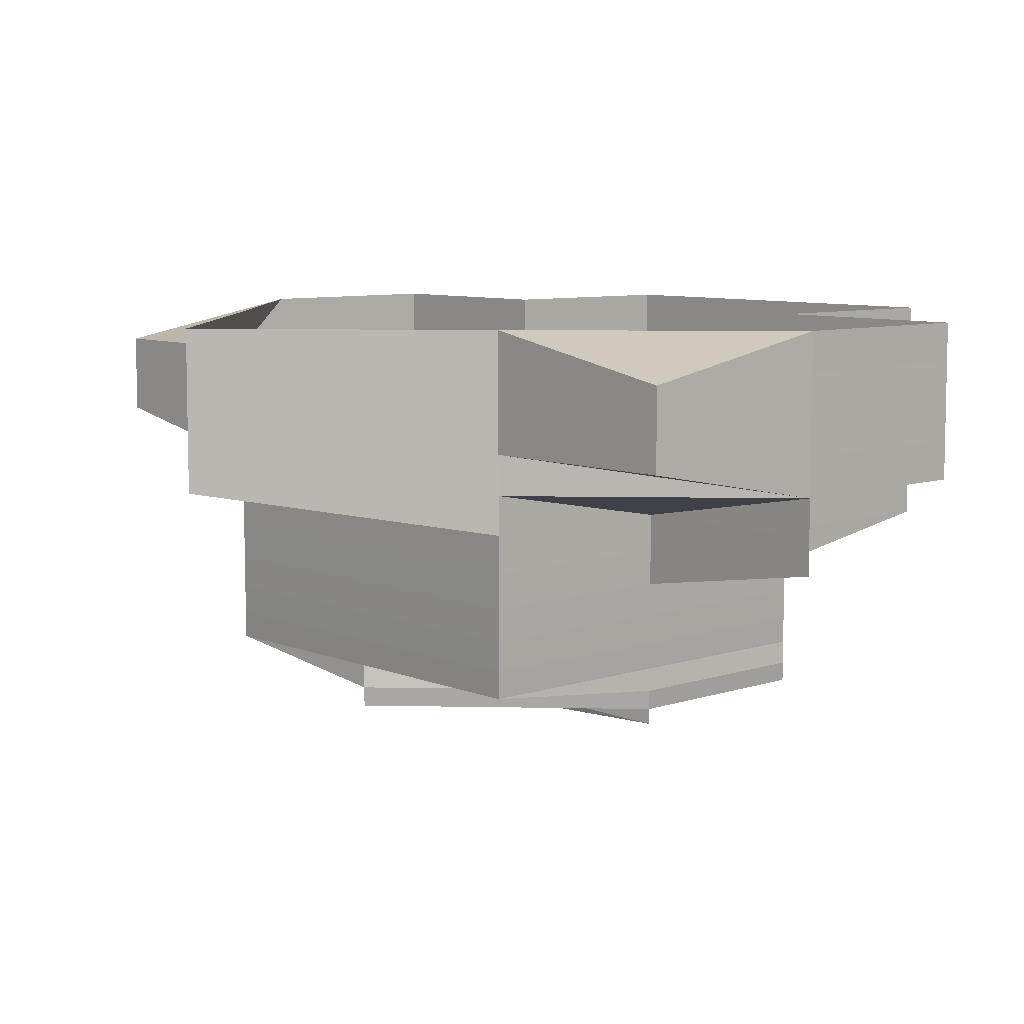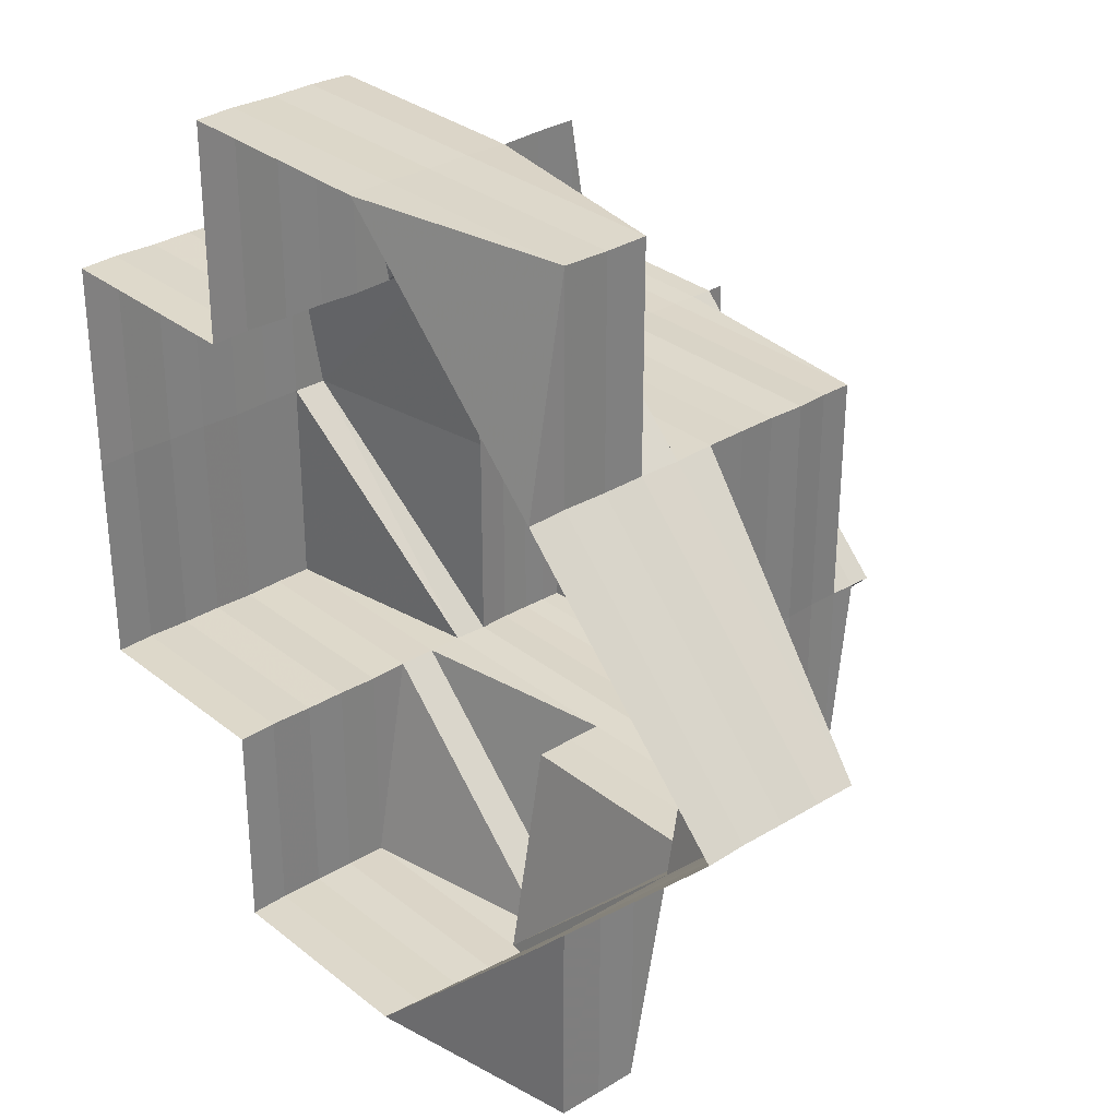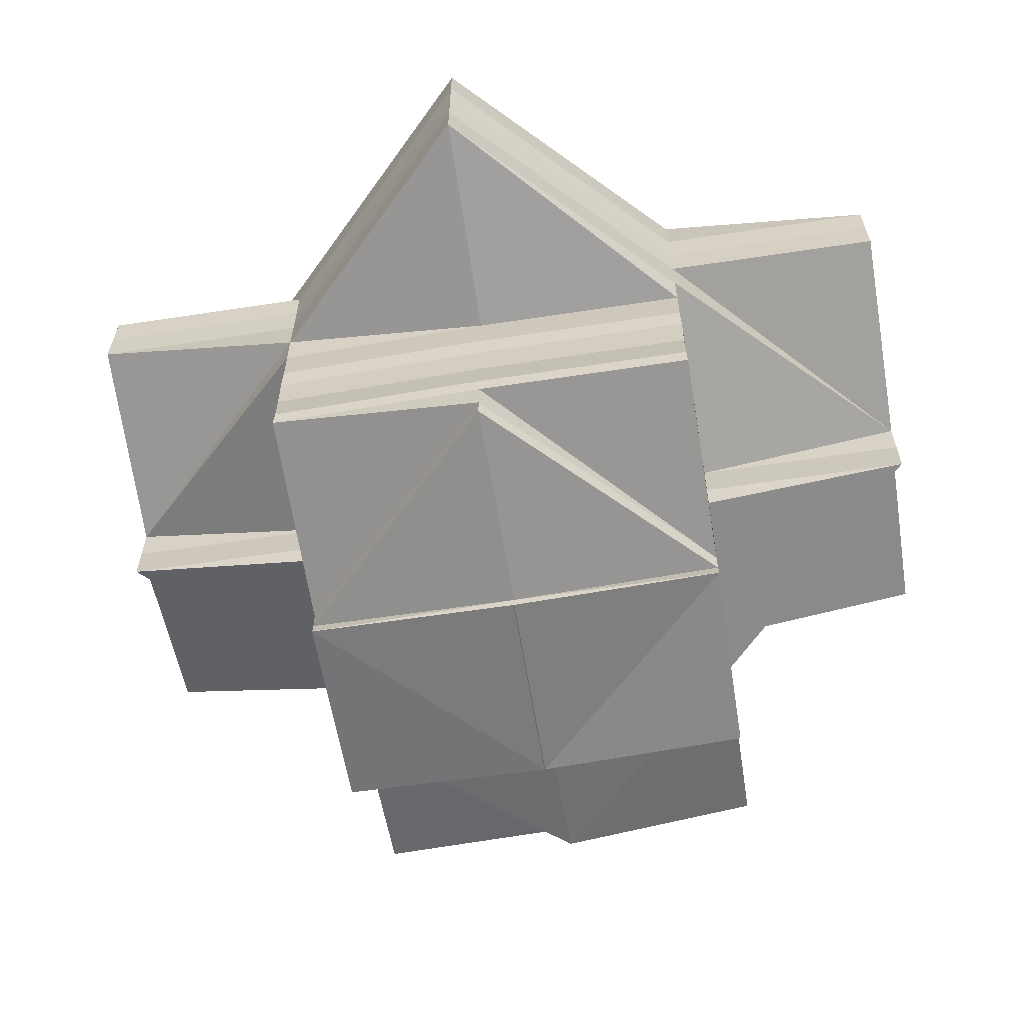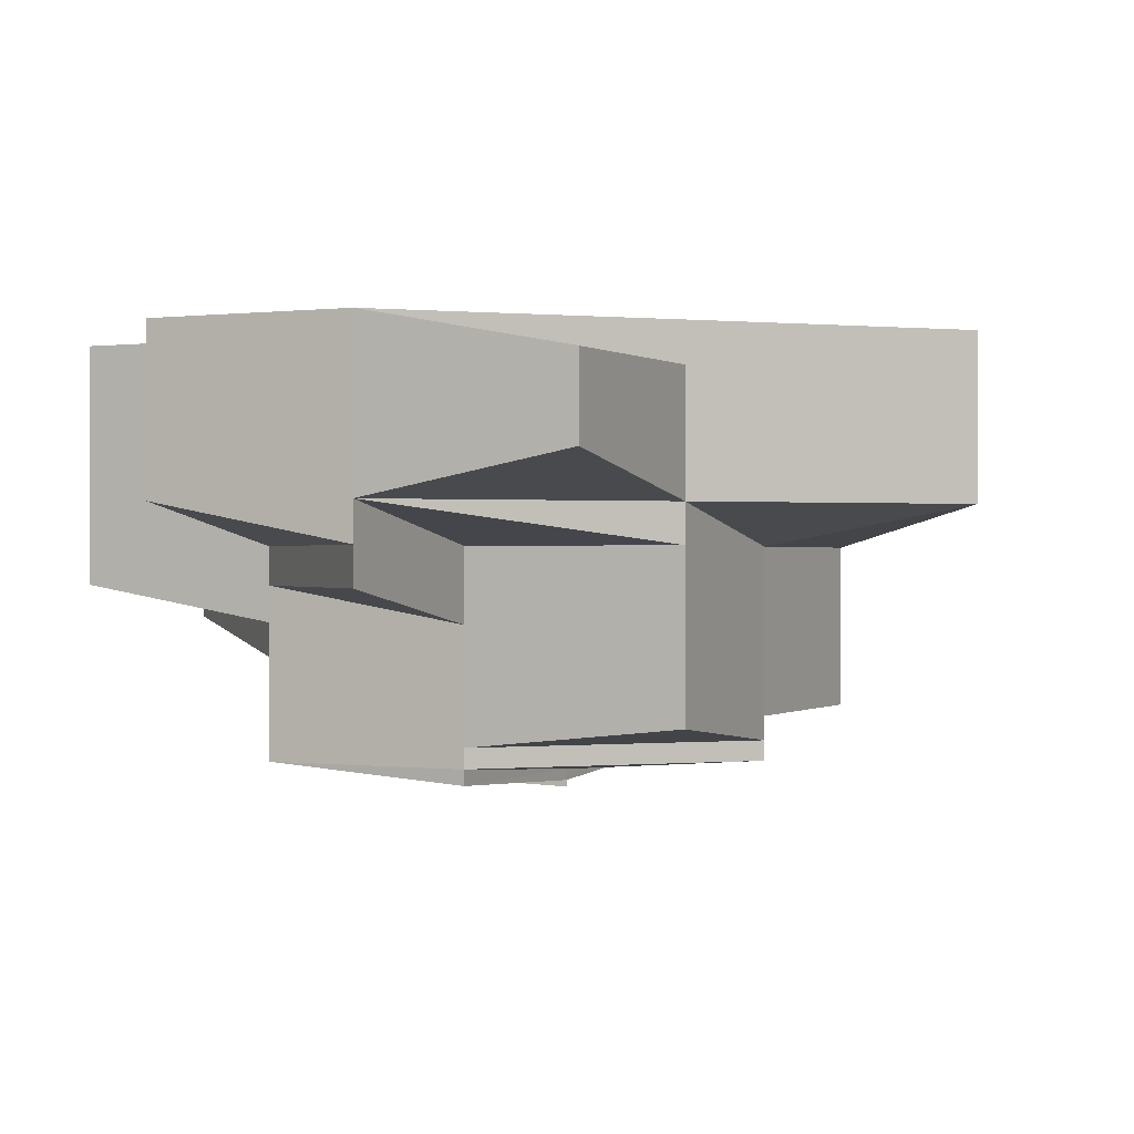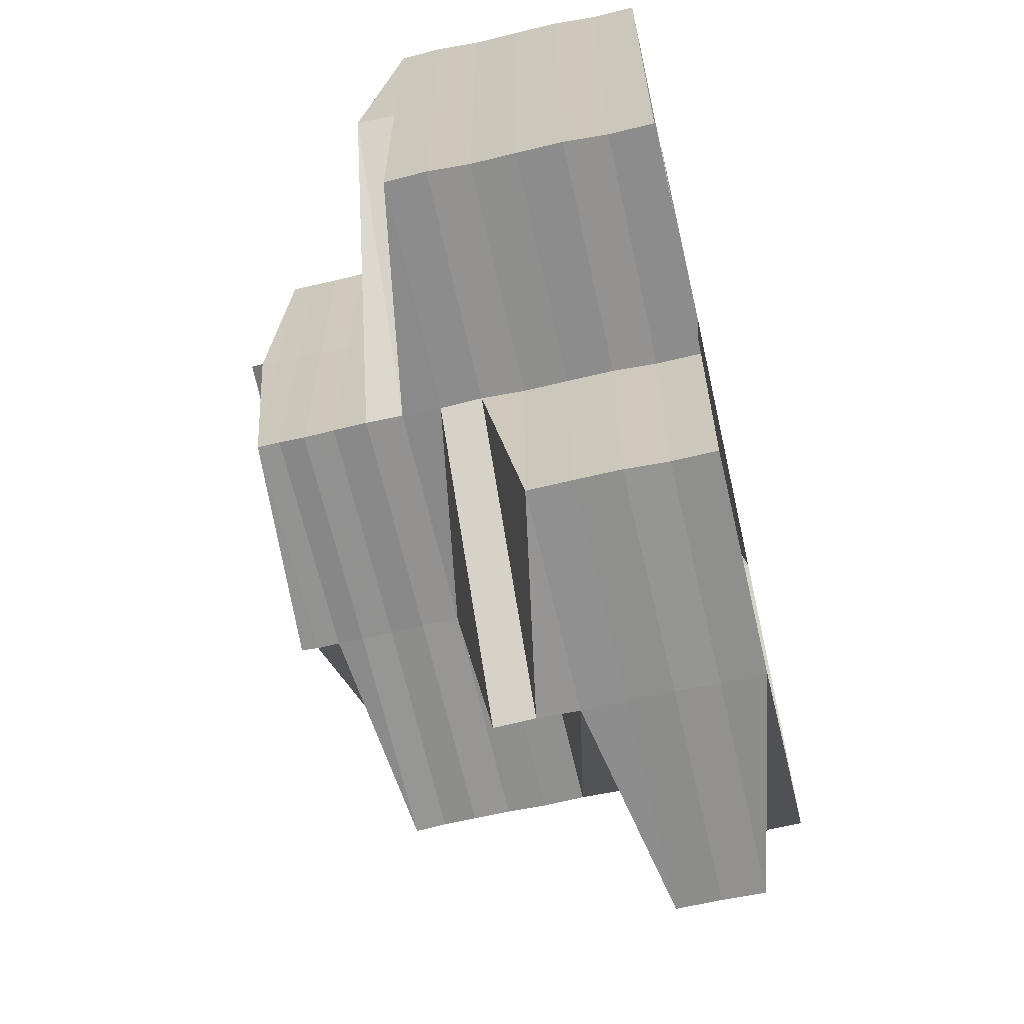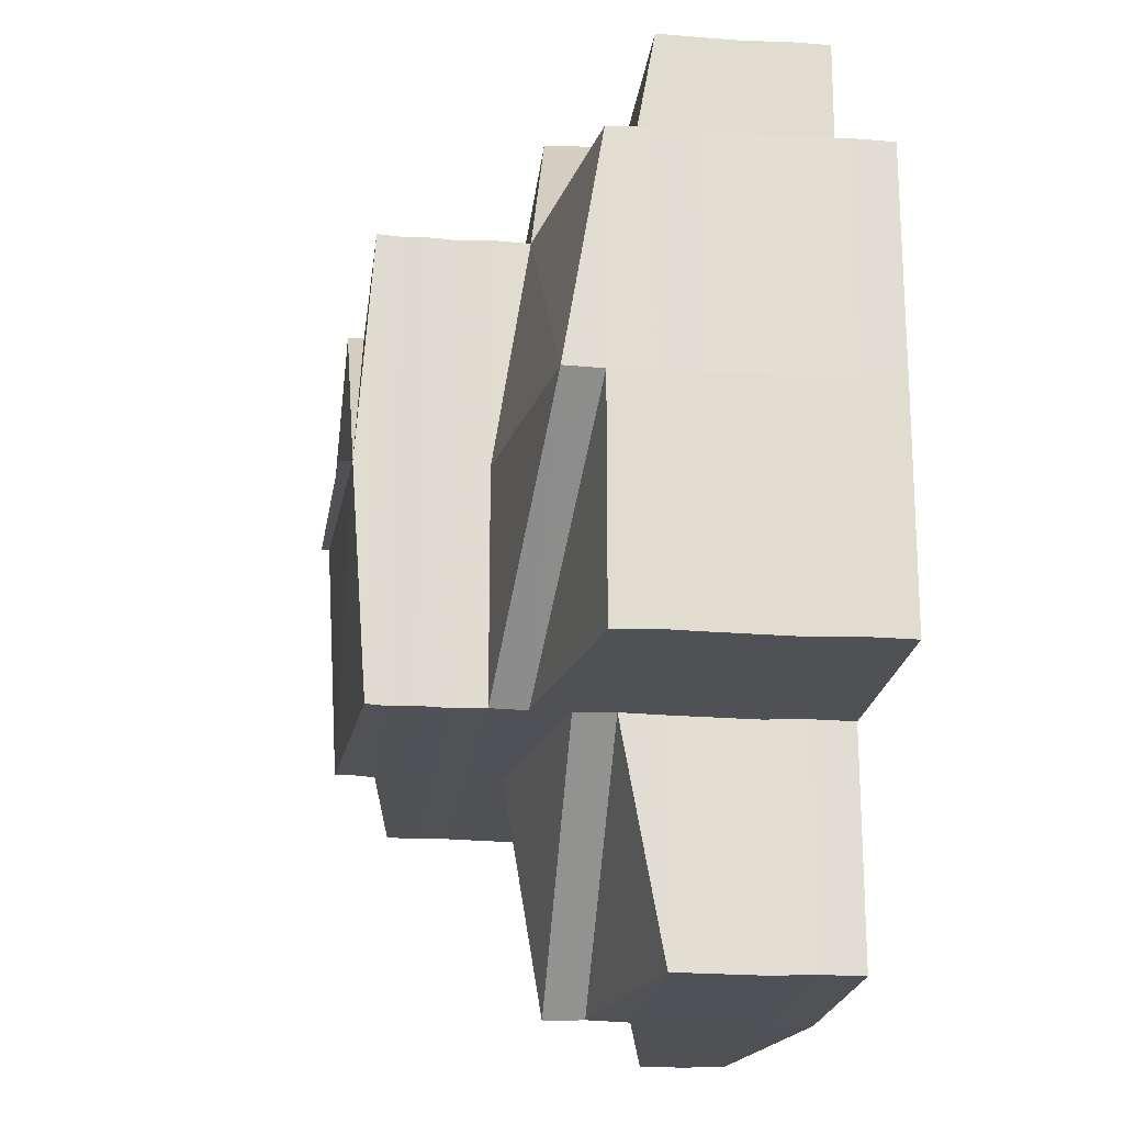
<metadata>
{"format":"obj","ext":"obj","renderer":"f3d","projection":"perspective","resolution":1024,"background":"white","views":[{"elev":8.2,"azim":137.9,"up":"+Z"},{"elev":31.1,"azim":48.5,"up":"+Y"},{"elev":-62.0,"azim":99.2,"up":"+Z"},{"elev":0.1,"azim":25.1,"up":"+Z"},{"elev":-65.2,"azim":-77.2,"up":"+Y"},{"elev":-20.3,"azim":-96.9,"up":"+Y"}]}
</metadata>
<code>
o 18659
v 2168 1871 7.241
v 2168 1871 7.241
v 2168 1871 7.239
v 2168 1871 7.239
v 2168 1871 7.241
v 2168 1871 7.241
v 2168 1871 7.239
v 2168 1871 7.239
v 2168 1871 7.237
v 2168 1871 7.237
v 2168 1871 7.235
v 2168 1871 7.237
v 2168 1871 7.237
v 2168 1871 7.239
v 2168 1871 7.241
v 2168 1871 7.239
v 2168 1871 7.237
v 2168 1871 7.237
v 2168 1871 7.235
v 2168 1871 7.235
v 2168 1871 7.235
v 2168 1871 7.235
v 2168 1871 7.235
v 2168 1871 7.233
v 2168 1871 7.233
v 2168 1871 7.233
v 2168 1871 7.233
v 2168 1871 7.233
v 2168 1871 7.232
v 2168 1871 7.233
v 2168 1871 7.232
v 2168 1871 7.235
v 2168 1871 7.233
v 2168 1871 7.232
v 2168 1871 7.233
v 2168 1871 7.232
v 2168 1871 7.232
v 2168 1871 7.232
v 2168 1871 7.233
v 2168 1871 7.23
v 2168 1871 7.23
v 2168 1871 7.23
v 2168 1871 7.232
v 2168 1871 7.23
v 2168 1871 7.228
v 2168 1871 7.23
v 2168 1871 7.228
v 2168 1871 7.232
v 2168 1871 7.232
v 2168 1871 7.228
v 2168 1871 7.227
v 2168 1871 7.228
v 2168 1871 7.228
v 2168 1871 7.23
v 2168 1871 7.232
v 2168 1871 7.23
v 2168 1871 7.232
v 2168 1871 7.233
v 2168 1871 7.228
v 2168 1871 7.228
v 2168 1871 7.232
v 2168 1871 7.232
v 2168 1871 7.227
v 2168 1871 7.227
v 2168 1871 7.227
v 2168 1871 7.23
v 2168 1871 7.23
v 2168 1871 7.225
v 2168 1871 7.23
v 2168 1871 7.228
v 2168 1871 7.232
v 2168 1871 7.232
v 2168 1871 7.227
v 2168 1871 7.225
v 2168 1871 7.225
v 2168 1871 7.227
v 2168 1871 7.224
v 2168 1871 7.224
v 2168 1871 7.223
v 2168 1871 7.225
v 2168 1871 7.222
v 2168 1871 7.222
v 2168 1871 7.225
v 2168 1871 7.224
v 2168 1871 7.224
v 2168 1871 7.222
v 2168 1871 7.223
v 2168 1871 7.223
v 2168 1871 7.223
v 2168 1871 7.224
v 2168 1871 7.223
v 2168 1871 7.222
v 2168 1871 7.223
v 2168 1871 7.224
v 2168 1871 7.224
v 2168 1871 7.224
v 2168 1871 7.224
v 2168 1871 7.223
v 2168 1871 7.225
v 2168 1871 7.225
v 2168 1871 7.225
v 2168 1871 7.227
v 2168 1871 7.225
v 2168 1871 7.224
v 2168 1871 7.227
v 2168 1871 7.228
v 2168 1871 7.227
v 2168 1871 7.225
v 2168 1871 7.228
v 2168 1871 7.228
v 2168 1871 7.23
v 2168 1871 7.228
v 2168 1871 7.23
v 2168 1871 7.23
v 2168 1871 7.23
v 2168 1871 7.232
v 2168 1871 7.232
v 2168 1871 7.232
v 2168 1871 7.232
v 2168 1871 7.233
v 2168 1871 7.235
v 2168 1871 7.233
v 2168 1871 7.233
v 2168 1871 7.233
v 2168 1871 7.235
v 2168 1871 7.233
v 2168 1871 7.232
v 2168 1871 7.235
v 2168 1871 7.23
v 2168 1871 7.23
v 2168 1871 7.228
v 2168 1871 7.227
v 2168 1871 7.235
v 2168 1871 7.235
v 2168 1871 7.237
v 2168 1871 7.227
v 2168 1871 7.225
v 2168 1871 7.235
v 2168 1871 7.237
v 2168 1871 7.239
v 2168 1871 7.237
v 2168 1871 7.239
v 2168 1871 7.241
v 2168 1871 7.237
v 2168 1871 7.239
v 2168 1871 7.237
v 2168 1871 7.235
v 2168 1871 7.239
v 2168 1871 7.235
v 2168 1871 7.233
v 2168 1871 7.241
v 2168 1871 7.241
v 2168 1871 7.239
v 2168 1871 7.241
v 2168 1871 7.241
v 2168 1871 7.239
v 2168 1871 7.239
v 2168 1871 7.237
v 2168 1871 7.239
v 2168 1871 7.237
v 2168 1871 7.235
v 2168 1871 7.237
v 2168 1871 7.239
v 2168 1871 7.237
v 2168 1871 7.235
v 2168 1871 7.241
v 2168 1871 7.241
v 2168 1871 7.235
v 2168 1871 7.233
v 2168 1871 7.233
v 2168 1871 7.232
v 2168 1871 7.233
v 2168 1871 7.235
v 2168 1871 7.233
v 2168 1871 7.233
v 2168 1871 7.233
v 2168 1871 7.232
v 2168 1871 7.235
v 2168 1871 7.237
v 2168 1871 7.235
v 2168 1871 7.237
v 2168 1871 7.239
v 2168 1871 7.237
v 2168 1871 7.239
v 2168 1871 7.241
v 2168 1871 7.239
v 2168 1871 7.241
v 2168 1871 7.241
v 2168 1871 7.232
v 2168 1871 7.23
v 2168 1871 7.23
v 2168 1871 7.228
v 2168 1871 7.232
v 2168 1871 7.23
v 2168 1871 7.232
v 2168 1871 7.23
v 2168 1871 7.228
v 2168 1871 7.232
v 2168 1871 7.233
v 2168 1871 7.228
v 2168 1871 7.23
v 2168 1871 7.227
v 2168 1871 7.227
v 2168 1871 7.228
v 2168 1871 7.227
v 2168 1871 7.228
v 2168 1871 7.23
v 2168 1871 7.241
v 2168 1871 7.241
v 2168 1871 7.239
v 2168 1871 7.239
v 2168 1871 7.237
v 2168 1871 7.241
v 2168 1871 7.239
v 2168 1871 7.237
v 2168 1871 7.235
v 2168 1871 7.237
v 2168 1871 7.235
v 2168 1871 7.233
v 2168 1871 7.235
v 2168 1871 7.233
v 2168 1871 7.233
v 2168 1871 7.232
v 2168 1871 7.232
v 2168 1871 7.23
v 2168 1871 7.23
v 2168 1871 7.228
v 2168 1871 7.23
v 2168 1871 7.232
v 2168 1871 7.232
v 2168 1871 7.23
v 2168 1871 7.232
v 2168 1871 7.23
v 2168 1871 7.228
v 2168 1871 7.23
v 2168 1871 7.233
v 2168 1871 7.232
v 2168 1871 7.23
v 2168 1871 7.23
v 2168 1871 7.232
v 2168 1871 7.233
v 2168 1871 7.233
v 2168 1871 7.235
v 2168 1871 7.233
v 2168 1871 7.232
v 2168 1871 7.232
v 2168 1871 7.23
v 2168 1871 7.235
v 2168 1871 7.237
v 2168 1871 7.233
v 2168 1871 7.232
v 2168 1871 7.23
v 2168 1871 7.228
v 2168 1871 7.235
v 2168 1871 7.235
v 2168 1871 7.237
v 2168 1871 7.233
v 2168 1871 7.233
v 2168 1871 7.232
v 2168 1871 7.235
v 2168 1871 7.235
v 2168 1871 7.237
v 2168 1871 7.239
v 2168 1871 7.237
v 2168 1871 7.239
v 2168 1871 7.235
v 2168 1871 7.237
v 2168 1871 7.239
v 2168 1871 7.241
v 2168 1871 7.239
v 2168 1871 7.239
v 2168 1871 7.241
v 2168 1871 7.237
v 2168 1871 7.237
v 2168 1871 7.241
v 2168 1871 7.241
v 2168 1871 7.241
v 2168 1871 7.239
v 2168 1871 7.239
v 2168 1871 7.241
v 2168 1871 7.241
v 2168 1871 7.241
v 2168 1871 7.241
v 2168 1871 7.239
v 2168 1871 7.241
v 2168 1871 7.239
v 2168 1871 7.239
v 2168 1871 7.237
v 2168 1871 7.237
v 2168 1871 7.239
v 2168 1871 7.235
v 2168 1871 7.233
v 2168 1871 7.237
v 2168 1871 7.235
v 2168 1871 7.239
v 2168 1871 7.239
v 2168 1871 7.241
v 2168 1871 7.239
v 2168 1871 7.237
v 2168 1871 7.235
v 2168 1871 7.228
v 2168 1871 7.23
v 2168 1871 7.228
v 2168 1871 7.227
v 2168 1871 7.225
v 2168 1871 7.225
v 2168 1871 7.224
v 2168 1871 7.224
v 2168 1871 7.224
v 2168 1871 7.225
v 2168 1871 7.224
v 2168 1871 7.223
v 2168 1871 7.225
v 2168 1871 7.224
v 2168 1871 7.223
v 2168 1871 7.223
v 2168 1871 7.222
v 2168 1871 7.222
v 2168 1871 7.223
v 2168 1871 7.222
v 2168 1871 7.221
v 2168 1871 7.222
v 2168 1871 7.223
v 2168 1871 7.223
v 2168 1871 7.224
v 2168 1871 7.223
v 2168 1871 7.227
v 2168 1871 7.227
v 2168 1871 7.228
v 2168 1871 7.227
v 2168 1871 7.23
v 2168 1871 7.23
v 2168 1871 7.228
v 2168 1871 7.227
v 2168 1871 7.228
v 2168 1871 7.227
v 2168 1871 7.225
v 2168 1871 7.227
v 2168 1871 7.225
v 2168 1871 7.225
v 2168 1871 7.224
v 2168 1871 7.224
v 2168 1871 7.224
v 2168 1871 7.223
v 2168 1871 7.223
v 2168 1871 7.223
v 2168 1871 7.222
v 2168 1871 7.222
v 2168 1871 7.221
v 2168 1871 7.222
v 2168 1871 7.223
v 2168 1871 7.222
v 2168 1871 7.221
v 2168 1871 7.221
v 2168 1871 7.222
v 2168 1871 7.221
v 2168 1871 7.221
v 2168 1871 7.221
v 2168 1871 7.221
v 2168 1871 7.222
v 2168 1871 7.221
v 2168 1871 7.222
v 2168 1871 7.221
v 2168 1871 7.221
v 2168 1871 7.221
v 2168 1871 7.221
v 2168 1871 7.221
v 2168 1871 7.221
v 2168 1871 7.221
v 2168 1871 7.221
v 2168 1871 7.22
v 2168 1871 7.221
v 2168 1871 7.222
v 2168 1871 7.222
v 2168 1871 7.222
v 2168 1871 7.221
v 2168 1871 7.221
v 2168 1871 7.221
v 2168 1871 7.221
v 2168 1871 7.221
v 2168 1871 7.221
v 2168 1871 7.221
v 2168 1871 7.224
v 2168 1871 7.224
v 2168 1871 7.223
f 1 2 3
f 4 5 3
f 3 6 7
f 8 3 9
f 9 10 11
f 10 7 12
f 13 3 10
f 3 14 10
f 14 15 16
f 17 16 18
f 10 17 19
f 19 12 20
f 21 10 19
f 22 18 23
f 19 22 24
f 21 19 24
f 24 20 25
f 26 21 24
f 27 23 28
f 27 28 29
f 30 27 31
f 32 21 26
f 26 33 34
f 35 32 26
f 35 26 36
f 36 26 37
f 38 39 36
f 36 37 40
f 40 34 41
f 42 36 40
f 43 36 44
f 44 40 45
f 46 42 47
f 48 49 46
f 45 50 51
f 50 41 52
f 53 40 50
f 40 54 50
f 54 55 56
f 57 58 55
f 59 56 60
f 61 58 62
f 50 59 63
f 63 52 64
f 65 50 63
f 66 62 67
f 65 63 68
f 69 66 70
f 71 72 69
f 63 73 68
f 68 64 74
f 75 76 68
f 77 74 78
f 77 78 79
f 68 80 77
f 81 79 82
f 83 68 84
f 84 68 85
f 86 87 81
f 88 87 86
f 89 90 87
f 87 91 92
f 93 94 91
f 95 96 87
f 96 97 98
f 96 99 97
f 95 100 96
f 100 101 96
f 100 102 99
f 103 100 104
f 105 106 102
f 107 105 103
f 105 65 100
f 108 105 100
f 109 110 107
f 109 111 112
f 113 114 112
f 115 116 114
f 117 118 113
f 119 120 118
f 120 121 122
f 118 122 49
f 123 122 118
f 124 125 123
f 122 126 127
f 122 128 126
f 129 127 130
f 131 130 106
f 131 53 105
f 132 131 105
f 133 134 122
f 133 135 128
f 136 132 137
f 138 139 133
f 139 140 135
f 139 141 133
f 142 143 140
f 144 142 139
f 142 145 139
f 146 139 147
f 148 142 146
f 147 149 150
f 151 152 142
f 153 151 142
f 154 151 153
f 155 154 156
f 157 154 153
f 156 157 158
f 159 154 157
f 157 153 160
f 158 160 161
f 162 157 160
f 163 159 164
f 164 162 165
f 166 167 163
f 165 168 169
f 169 170 171
f 172 173 170
f 174 175 171
f 176 172 177
f 178 179 173
f 180 178 176
f 181 182 179
f 183 181 180
f 184 185 182
f 186 184 183
f 187 188 186
f 177 189 190
f 190 191 192
f 189 193 191
f 194 189 191
f 191 195 196
f 191 196 197
f 198 199 195
f 200 201 197
f 202 200 203
f 204 197 205
f 206 207 204
f 208 209 210
f 210 211 212
f 211 213 214
f 212 215 216
f 215 214 217
f 216 218 219
f 218 217 220
f 221 220 222
f 223 222 224
f 225 224 226
f 225 226 227
f 228 223 225
f 223 229 225
f 230 27 223
f 31 223 231
f 232 230 233
f 233 67 234
f 231 235 234
f 229 236 237
f 238 237 239
f 240 237 238
f 241 236 240
f 236 242 237
f 242 243 244
f 245 244 246
f 237 245 247
f 248 249 243
f 237 250 251
f 247 251 252
f 247 252 253
f 236 254 250
f 255 248 236
f 255 256 254
f 257 255 236
f 258 257 259
f 260 261 258
f 261 262 255
f 262 263 256
f 262 264 255
f 264 265 249
f 266 255 241
f 267 262 266
f 268 269 265
f 270 268 262
f 271 270 267
f 270 272 263
f 273 270 262
f 274 273 260
f 275 276 271
f 276 277 270
f 278 276 270
f 279 278 274
f 280 281 279
f 282 283 284
f 283 285 286
f 145 283 287
f 284 287 288
f 141 287 289
f 287 290 289
f 288 289 291
f 291 32 292
f 289 13 32
f 134 289 32
f 32 293 294
f 289 295 293
f 296 297 295
f 160 298 299
f 125 299 300
f 125 300 175
f 168 160 125
f 160 144 125
f 161 125 174
f 301 302 303
f 303 253 304
f 305 304 306
f 307 306 308
f 309 305 307
f 305 310 307
f 311 307 312
f 313 305 311
f 307 314 315
f 315 308 316
f 317 316 318
f 315 319 317
f 320 318 321
f 322 315 320
f 323 324 322
f 323 325 326
f 327 328 313
f 70 329 327
f 73 329 328
f 329 303 328
f 328 303 330
f 328 330 305
f 80 328 305
f 331 332 333
f 334 335 336
f 137 336 337
f 338 334 137
f 339 338 137
f 340 137 341
f 342 337 343
f 137 108 342
f 314 137 342
f 341 342 344
f 345 343 346
f 342 95 345
f 319 342 345
f 344 345 347
f 347 348 349
f 348 346 350
f 345 351 348
f 352 345 348
f 348 350 353
f 354 355 353
f 356 353 357
f 358 359 357
f 358 360 361
f 362 360 363
f 364 360 365
f 366 367 357
f 368 367 369
f 366 370 371
f 368 372 371
f 373 374 365
f 375 373 376
f 377 374 378
f 379 378 380
f 381 379 382
f 383 384 385

</code>
